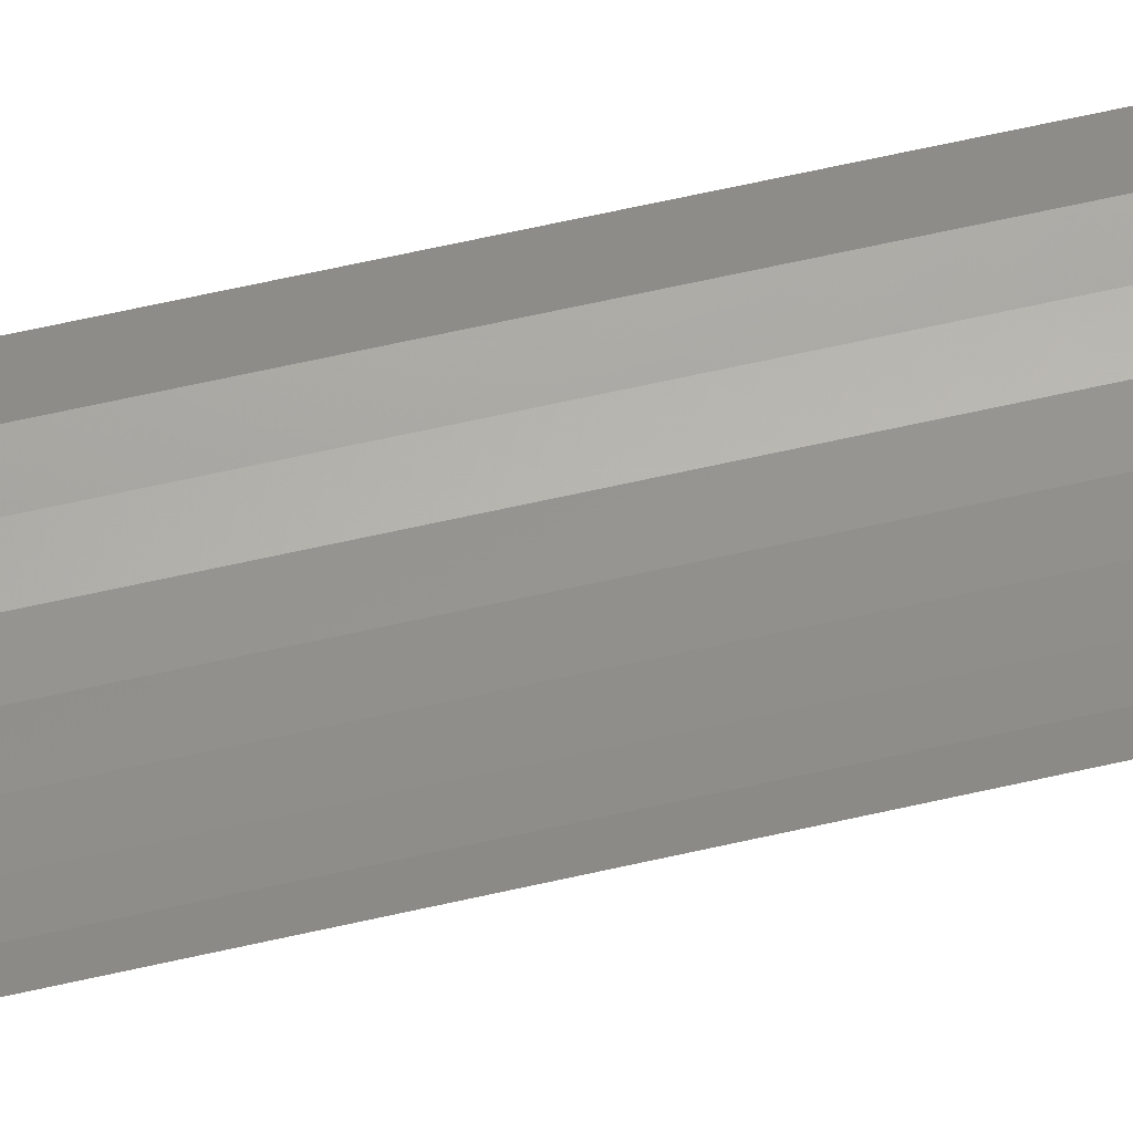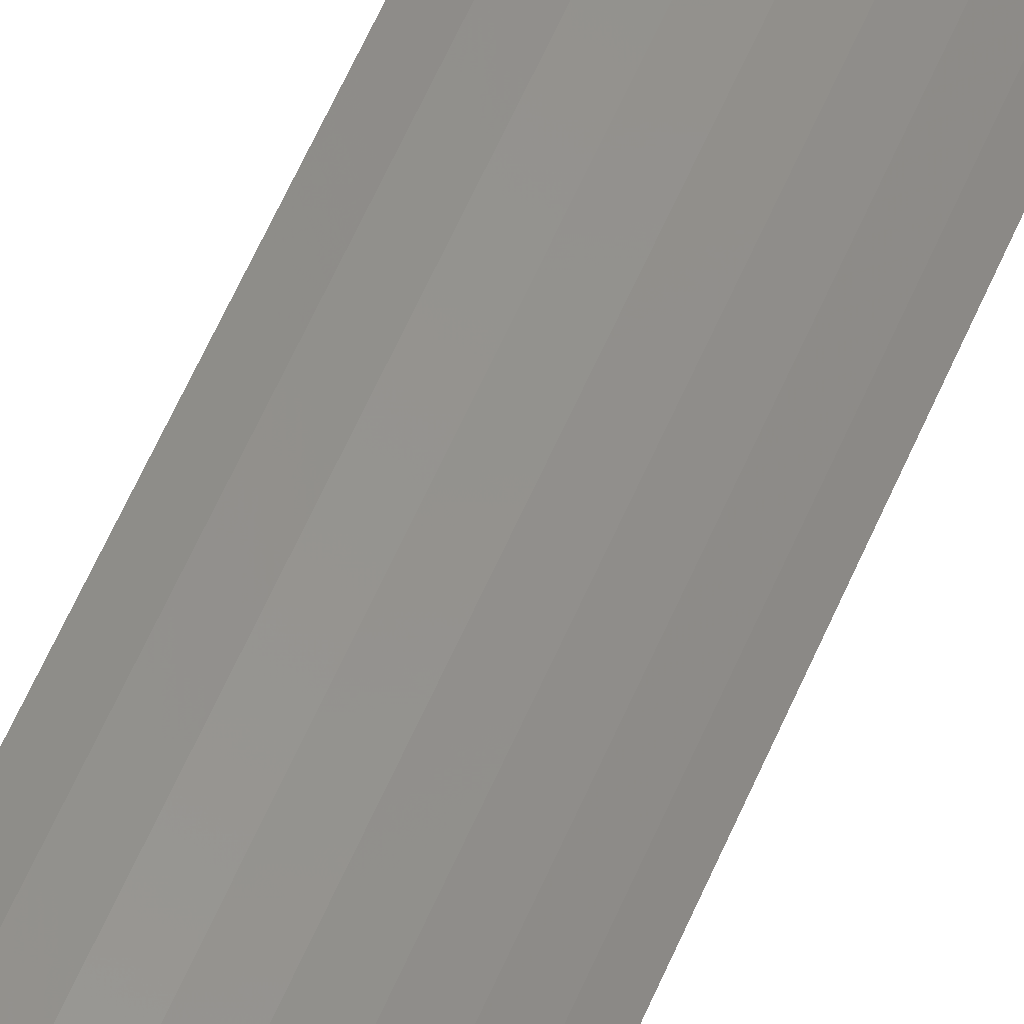
<metadata>
{"format":"stl","ext":"stl","renderer":"f3d","projection":"perspective","resolution":1024,"background":"white","views":[{"elev":54.8,"azim":-104.2,"up":"+Y"},{"elev":54.1,"azim":21.8,"up":"+Y"}]}
</metadata>
<code>
# stl→obj: 369 verts, 640 faces
v 0.4916 -0.1492 4.117
v 0.3876 -0.1083 4.117
v 0.3876 -0.1083 4.342
v 0.4916 -0.1492 4.342
v 0.4916 -0.1492 3.892
v 0.3876 -0.1083 3.892
v 0.4916 -0.1492 3.667
v 0.3876 -0.1083 3.667
v 0.4916 -0.1492 3.442
v 0.3876 -0.1083 3.442
v 0.4916 -0.1492 3.217
v 0.3876 -0.1083 3.217
v 0.4916 -0.1492 2.992
v 0.3876 -0.1083 2.992
v 0.4916 -0.1492 2.767
v 0.3876 -0.1083 2.767
v 0.4916 -0.1492 2.542
v 0.3876 -0.1083 2.542
v 0.4916 -0.1492 2.317
v 0.3876 -0.1083 2.317
v 0.4916 -0.1492 2.092
v 0.3876 -0.1083 2.092
v 0.4916 -0.1492 1.867
v 0.3876 -0.1083 1.867
v 0.4916 -0.1492 1.642
v 0.3876 -0.1083 1.642
v 1.358 -0.1083 7.267
v 1.254 -0.1492 7.267
v 1.254 -0.1492 7.492
v 1.358 -0.1083 7.492
v 1.136 -0.1796 7.267
v 1.136 -0.1796 7.492
v 1.007 -0.1984 7.267
v 1.007 -0.1984 7.492
v 0.8729 -0.2047 7.267
v 0.8729 -0.2047 7.492
v 0.739 -0.1984 7.267
v 0.739 -0.1984 7.492
v 0.6102 -0.1796 7.267
v 0.6102 -0.1796 7.492
v 0.4916 -0.1492 7.267
v 0.4916 -0.1492 7.492
v 0.3876 -0.1083 7.267
v 0.3876 -0.1083 7.492
v 0.4916 -0.1492 1.417
v 0.3876 -0.1083 1.417
v 0.4916 -0.1492 1.192
v 0.3876 -0.1083 1.192
v 0.4916 -0.1492 0.9674
v 0.3876 -0.1083 0.9674
v 0.4916 -0.1492 0.7424
v 0.3876 -0.1083 0.7424
v 0.4916 -0.1492 0.5174
v 0.3876 -0.1083 0.5174
v 0.4916 -0.1492 0.2924
v 0.3876 -0.1083 0.2924
v 0.4916 -0.1492 0.06745
v 0.3876 -0.1083 0.06745
v 0.4916 -0.1492 -0.1575
v 0.3876 -0.1083 -0.1575
v 0.4916 -0.1492 -0.3825
v 0.3876 -0.1083 -0.3825
v 0.4916 -0.1522 -0.6075
v 0.3876 -0.1194 -0.6075
v 0.4916 -0.1551 -0.8325
v 0.3876 -0.1306 -0.8325
v 0.4916 -0.1581 -1.057
v 0.3876 -0.1417 -1.057
v 0.4916 -0.161 -1.282
v 0.3876 -0.1528 -1.282
v 0.4916 -0.164 -1.507
v 0.3876 -0.164 -1.507
v 0.3876 -0.1083 4.567
v 0.4916 -0.1492 4.567
v 0.3876 -0.1083 4.792
v 0.4916 -0.1492 4.792
v 0.3876 -0.1083 5.017
v 0.4916 -0.1492 5.017
v 0.3876 -0.1083 5.242
v 0.4916 -0.1492 5.242
v 0.3876 -0.1083 5.467
v 0.4916 -0.1492 5.467
v 0.3876 -0.1083 5.692
v 0.4916 -0.1492 5.692
v 0.3876 -0.1083 5.917
v 0.4916 -0.1492 5.917
v 0.3876 -0.1083 6.142
v 0.4916 -0.1492 6.142
v 0.3876 -0.1083 6.367
v 0.4916 -0.1492 6.367
v 0.3876 -0.1083 6.592
v 0.4916 -0.1492 6.592
v 0.3876 -0.1083 6.817
v 0.4916 -0.1492 6.817
v 0.3876 -0.1083 7.042
v 0.4916 -0.1492 7.042
v 0.6102 -0.164 -1.507
v 0.6102 -0.1671 -1.282
v 0.6102 -0.1702 -1.057
v 0.6102 -0.1734 -0.8325
v 0.6102 -0.1765 -0.6075
v 0.6102 -0.1796 -0.3825
v 0.6102 -0.1796 -0.1575
v 0.6102 -0.1796 0.06745
v 0.6102 -0.1796 0.2924
v 0.6102 -0.1796 0.5174
v 0.6102 -0.1796 0.7424
v 0.6102 -0.1796 0.9674
v 0.6102 -0.1796 1.192
v 0.6102 -0.1796 1.417
v 0.6102 -0.1796 1.642
v 0.6102 -0.1796 1.867
v 0.6102 -0.1796 2.092
v 0.6102 -0.1796 2.317
v 0.6102 -0.1796 2.542
v 0.6102 -0.1796 2.767
v 0.6102 -0.1796 2.992
v 0.6102 -0.1796 3.217
v 0.6102 -0.1796 3.442
v 0.6102 -0.1796 3.667
v 0.6102 -0.1796 3.892
v 0.6102 -0.1796 4.117
v 0.6102 -0.1796 4.342
v 0.6102 -0.1796 4.567
v 0.6102 -0.1796 4.792
v 0.6102 -0.1796 5.017
v 0.6102 -0.1796 5.242
v 0.6102 -0.1796 5.467
v 0.6102 -0.1796 5.692
v 0.6102 -0.1796 5.917
v 0.6102 -0.1796 6.142
v 0.6102 -0.1796 6.367
v 0.6102 -0.1796 6.592
v 0.6102 -0.1796 6.817
v 0.6102 -0.1796 7.042
v 0.739 -0.164 -1.507
v 0.739 -0.1709 -1.282
v 0.739 -0.1777 -1.057
v 0.739 -0.1846 -0.8325
v 0.739 -0.1915 -0.6075
v 0.739 -0.1984 -0.3825
v 0.739 -0.1984 -0.1575
v 0.739 -0.1984 0.06745
v 0.739 -0.1984 0.2924
v 0.739 -0.1984 0.5174
v 0.739 -0.1984 0.7424
v 0.739 -0.1984 0.9674
v 0.739 -0.1984 1.192
v 0.739 -0.1984 1.417
v 0.739 -0.1984 1.642
v 0.739 -0.1984 1.867
v 0.739 -0.1984 2.092
v 0.739 -0.1984 2.317
v 0.739 -0.1984 2.542
v 0.739 -0.1984 2.767
v 0.739 -0.1984 2.992
v 0.739 -0.1984 3.217
v 0.739 -0.1984 3.442
v 0.739 -0.1984 3.667
v 0.739 -0.1984 3.892
v 0.739 -0.1984 4.117
v 0.739 -0.1984 4.342
v 0.739 -0.1984 4.567
v 0.739 -0.1984 4.792
v 0.739 -0.1984 5.017
v 0.739 -0.1984 5.242
v 0.739 -0.1984 5.467
v 0.739 -0.1984 5.692
v 0.739 -0.1984 5.917
v 0.739 -0.1984 6.142
v 0.739 -0.1984 6.367
v 0.739 -0.1984 6.592
v 0.739 -0.1984 6.817
v 0.739 -0.1984 7.042
v 0.8729 -0.164 -1.507
v 0.8729 -0.1721 -1.282
v 0.8729 -0.1803 -1.057
v 0.8729 -0.1884 -0.8325
v 0.8729 -0.1966 -0.6075
v 0.8729 -0.2047 -0.3825
v 0.8729 -0.2047 -0.1575
v 0.8729 -0.2047 0.06745
v 0.8729 -0.2047 0.2924
v 0.8729 -0.2047 0.5174
v 0.8729 -0.2047 0.7424
v 0.8729 -0.2047 0.9674
v 0.8729 -0.2047 1.192
v 0.8729 -0.2047 1.417
v 0.8729 -0.2047 1.642
v 0.8729 -0.2047 1.867
v 0.8729 -0.2047 2.092
v 0.8729 -0.2047 2.317
v 0.8729 -0.2047 2.542
v 0.8729 -0.2047 2.767
v 0.8729 -0.2047 2.992
v 0.8729 -0.2047 3.217
v 0.8729 -0.2047 3.442
v 0.8729 -0.2047 3.667
v 0.8729 -0.2047 3.892
v 0.8729 -0.2047 4.117
v 0.8729 -0.2047 4.342
v 0.8729 -0.2047 4.567
v 0.8729 -0.2047 4.792
v 0.8729 -0.2047 5.017
v 0.8729 -0.2047 5.242
v 0.8729 -0.2047 5.467
v 0.8729 -0.2047 5.692
v 0.8729 -0.2047 5.917
v 0.8729 -0.2047 6.142
v 0.8729 -0.2047 6.367
v 0.8729 -0.2047 6.592
v 0.8729 -0.2047 6.817
v 0.8729 -0.2047 7.042
v 1.007 -0.164 -1.507
v 1.007 -0.1709 -1.282
v 1.007 -0.1777 -1.057
v 1.007 -0.1846 -0.8325
v 1.007 -0.1915 -0.6075
v 1.007 -0.1984 -0.3825
v 1.007 -0.1984 -0.1575
v 1.007 -0.1984 0.06745
v 1.007 -0.1984 0.2924
v 1.007 -0.1984 0.5174
v 1.007 -0.1984 0.7424
v 1.007 -0.1984 0.9674
v 1.007 -0.1984 1.192
v 1.007 -0.1984 1.417
v 1.007 -0.1984 1.642
v 1.007 -0.1984 1.867
v 1.007 -0.1984 2.092
v 1.007 -0.1984 2.317
v 1.007 -0.1984 2.542
v 1.007 -0.1984 2.767
v 1.007 -0.1984 2.992
v 1.007 -0.1984 3.217
v 1.007 -0.1984 3.442
v 1.007 -0.1984 3.667
v 1.007 -0.1984 3.892
v 1.007 -0.1984 4.117
v 1.007 -0.1984 4.342
v 1.007 -0.1984 4.567
v 1.007 -0.1984 4.792
v 1.007 -0.1984 5.017
v 1.007 -0.1984 5.242
v 1.007 -0.1984 5.467
v 1.007 -0.1984 5.692
v 1.007 -0.1984 5.917
v 1.007 -0.1984 6.142
v 1.007 -0.1984 6.367
v 1.007 -0.1984 6.592
v 1.007 -0.1984 6.817
v 1.007 -0.1984 7.042
v 1.136 -0.164 -1.507
v 1.136 -0.1671 -1.282
v 1.136 -0.1702 -1.057
v 1.136 -0.1734 -0.8325
v 1.136 -0.1765 -0.6075
v 1.136 -0.1796 -0.3825
v 1.136 -0.1796 -0.1575
v 1.136 -0.1796 0.06745
v 1.136 -0.1796 0.2924
v 1.136 -0.1796 0.5174
v 1.136 -0.1796 0.7424
v 1.136 -0.1796 0.9674
v 1.136 -0.1796 1.192
v 1.136 -0.1796 1.417
v 1.136 -0.1796 1.642
v 1.136 -0.1796 1.867
v 1.136 -0.1796 2.092
v 1.136 -0.1796 2.317
v 1.136 -0.1796 2.542
v 1.136 -0.1796 2.767
v 1.136 -0.1796 2.992
v 1.136 -0.1796 3.217
v 1.136 -0.1796 3.442
v 1.136 -0.1796 3.667
v 1.136 -0.1796 3.892
v 1.136 -0.1796 4.117
v 1.136 -0.1796 4.342
v 1.136 -0.1796 4.567
v 1.136 -0.1796 4.792
v 1.136 -0.1796 5.017
v 1.136 -0.1796 5.242
v 1.136 -0.1796 5.467
v 1.136 -0.1796 5.692
v 1.136 -0.1796 5.917
v 1.136 -0.1796 6.142
v 1.136 -0.1796 6.367
v 1.136 -0.1796 6.592
v 1.136 -0.1796 6.817
v 1.136 -0.1796 7.042
v 1.254 -0.164 -1.507
v 1.254 -0.161 -1.282
v 1.254 -0.1581 -1.057
v 1.254 -0.1551 -0.8325
v 1.254 -0.1522 -0.6075
v 1.254 -0.1492 -0.3825
v 1.254 -0.1492 -0.1575
v 1.254 -0.1492 0.06745
v 1.254 -0.1492 0.2924
v 1.254 -0.1492 0.5174
v 1.254 -0.1492 0.7424
v 1.254 -0.1492 0.9674
v 1.254 -0.1492 1.192
v 1.254 -0.1492 1.417
v 1.254 -0.1492 1.642
v 1.254 -0.1492 1.867
v 1.254 -0.1492 2.092
v 1.254 -0.1492 2.317
v 1.254 -0.1492 2.542
v 1.254 -0.1492 2.767
v 1.254 -0.1492 2.992
v 1.254 -0.1492 3.217
v 1.254 -0.1492 3.442
v 1.254 -0.1492 3.667
v 1.254 -0.1492 3.892
v 1.254 -0.1492 4.117
v 1.254 -0.1492 4.342
v 1.254 -0.1492 4.567
v 1.254 -0.1492 4.792
v 1.254 -0.1492 5.017
v 1.254 -0.1492 5.242
v 1.254 -0.1492 5.467
v 1.254 -0.1492 5.692
v 1.254 -0.1492 5.917
v 1.254 -0.1492 6.142
v 1.254 -0.1492 6.367
v 1.254 -0.1492 6.592
v 1.254 -0.1492 6.817
v 1.254 -0.1492 7.042
v 1.358 -0.164 -1.507
v 1.358 -0.1528 -1.282
v 1.358 -0.1417 -1.057
v 1.358 -0.1306 -0.8325
v 1.358 -0.1194 -0.6075
v 1.358 -0.1083 -0.3825
v 1.358 -0.1083 -0.1575
v 1.358 -0.1083 0.06745
v 1.358 -0.1083 0.2924
v 1.358 -0.1083 0.5174
v 1.358 -0.1083 0.7424
v 1.358 -0.1083 0.9674
v 1.358 -0.1083 1.192
v 1.358 -0.1083 1.417
v 1.358 -0.1083 1.642
v 1.358 -0.1083 1.867
v 1.358 -0.1083 2.092
v 1.358 -0.1083 2.317
v 1.358 -0.1083 2.542
v 1.358 -0.1083 2.767
v 1.358 -0.1083 2.992
v 1.358 -0.1083 3.217
v 1.358 -0.1083 3.442
v 1.358 -0.1083 3.667
v 1.358 -0.1083 3.892
v 1.358 -0.1083 4.117
v 1.358 -0.1083 4.342
v 1.358 -0.1083 4.567
v 1.358 -0.1083 4.792
v 1.358 -0.1083 5.017
v 1.358 -0.1083 5.242
v 1.358 -0.1083 5.467
v 1.358 -0.1083 5.692
v 1.358 -0.1083 5.917
v 1.358 -0.1083 6.142
v 1.358 -0.1083 6.367
v 1.358 -0.1083 6.592
v 1.358 -0.1083 6.817
v 1.358 -0.1083 7.042
f 1 2 3
f 3 4 1
f 5 6 2
f 2 1 5
f 7 8 6
f 6 5 7
f 9 10 8
f 8 7 9
f 11 12 10
f 10 9 11
f 13 14 12
f 12 11 13
f 15 16 14
f 14 13 15
f 17 18 16
f 16 15 17
f 19 20 18
f 18 17 19
f 21 22 20
f 20 19 21
f 23 24 22
f 22 21 23
f 25 26 24
f 24 23 25
f 27 28 29
f 29 30 27
f 28 31 32
f 32 29 28
f 31 33 34
f 34 32 31
f 33 35 36
f 36 34 33
f 35 37 38
f 38 36 35
f 37 39 40
f 40 38 37
f 39 41 42
f 42 40 39
f 41 43 44
f 44 42 41
f 45 46 26
f 26 25 45
f 47 48 46
f 46 45 47
f 49 50 48
f 48 47 49
f 51 52 50
f 50 49 51
f 53 54 52
f 52 51 53
f 55 56 54
f 54 53 55
f 57 58 56
f 56 55 57
f 59 60 58
f 58 57 59
f 61 62 60
f 60 59 61
f 63 64 62
f 62 61 63
f 65 66 64
f 64 63 65
f 67 68 66
f 66 65 67
f 69 70 68
f 68 67 69
f 71 72 70
f 70 69 71
f 4 3 73
f 73 74 4
f 74 73 75
f 75 76 74
f 76 75 77
f 77 78 76
f 78 77 79
f 79 80 78
f 80 79 81
f 81 82 80
f 82 81 83
f 83 84 82
f 84 83 85
f 85 86 84
f 86 85 87
f 87 88 86
f 88 87 89
f 89 90 88
f 90 89 91
f 91 92 90
f 92 91 93
f 93 94 92
f 94 93 95
f 95 96 94
f 96 95 43
f 43 41 96
f 97 71 69
f 69 98 97
f 98 69 67
f 67 99 98
f 99 67 65
f 65 100 99
f 100 65 63
f 63 101 100
f 101 63 61
f 61 102 101
f 102 61 59
f 59 103 102
f 103 59 57
f 57 104 103
f 104 57 55
f 55 105 104
f 105 55 53
f 53 106 105
f 106 53 51
f 51 107 106
f 107 51 49
f 49 108 107
f 108 49 47
f 47 109 108
f 109 47 45
f 45 110 109
f 110 45 25
f 25 111 110
f 111 25 23
f 23 112 111
f 112 23 21
f 21 113 112
f 113 21 19
f 19 114 113
f 114 19 17
f 17 115 114
f 115 17 15
f 15 116 115
f 116 15 13
f 13 117 116
f 117 13 11
f 11 118 117
f 118 11 9
f 9 119 118
f 119 9 7
f 7 120 119
f 120 7 5
f 5 121 120
f 121 5 1
f 1 122 121
f 122 1 4
f 4 123 122
f 123 4 74
f 74 124 123
f 124 74 76
f 76 125 124
f 125 76 78
f 78 126 125
f 126 78 80
f 80 127 126
f 127 80 82
f 82 128 127
f 128 82 84
f 84 129 128
f 129 84 86
f 86 130 129
f 130 86 88
f 88 131 130
f 131 88 90
f 90 132 131
f 132 90 92
f 92 133 132
f 133 92 94
f 94 134 133
f 134 94 96
f 96 135 134
f 135 96 41
f 41 39 135
f 136 97 98
f 98 137 136
f 137 98 99
f 99 138 137
f 138 99 100
f 100 139 138
f 139 100 101
f 101 140 139
f 140 101 102
f 102 141 140
f 141 102 103
f 103 142 141
f 142 103 104
f 104 143 142
f 143 104 105
f 105 144 143
f 144 105 106
f 106 145 144
f 145 106 107
f 107 146 145
f 146 107 108
f 108 147 146
f 147 108 109
f 109 148 147
f 148 109 110
f 110 149 148
f 149 110 111
f 111 150 149
f 150 111 112
f 112 151 150
f 151 112 113
f 113 152 151
f 152 113 114
f 114 153 152
f 153 114 115
f 115 154 153
f 154 115 116
f 116 155 154
f 155 116 117
f 117 156 155
f 156 117 118
f 118 157 156
f 157 118 119
f 119 158 157
f 158 119 120
f 120 159 158
f 159 120 121
f 121 160 159
f 160 121 122
f 122 161 160
f 161 122 123
f 123 162 161
f 162 123 124
f 124 163 162
f 163 124 125
f 125 164 163
f 164 125 126
f 126 165 164
f 165 126 127
f 127 166 165
f 166 127 128
f 128 167 166
f 167 128 129
f 129 168 167
f 168 129 130
f 130 169 168
f 169 130 131
f 131 170 169
f 170 131 132
f 132 171 170
f 171 132 133
f 133 172 171
f 172 133 134
f 134 173 172
f 173 134 135
f 135 174 173
f 174 135 39
f 39 37 174
f 175 136 137
f 137 176 175
f 176 137 138
f 138 177 176
f 177 138 139
f 139 178 177
f 178 139 140
f 140 179 178
f 179 140 141
f 141 180 179
f 180 141 142
f 142 181 180
f 181 142 143
f 143 182 181
f 182 143 144
f 144 183 182
f 183 144 145
f 145 184 183
f 184 145 146
f 146 185 184
f 185 146 147
f 147 186 185
f 186 147 148
f 148 187 186
f 187 148 149
f 149 188 187
f 188 149 150
f 150 189 188
f 189 150 151
f 151 190 189
f 190 151 152
f 152 191 190
f 191 152 153
f 153 192 191
f 192 153 154
f 154 193 192
f 193 154 155
f 155 194 193
f 194 155 156
f 156 195 194
f 195 156 157
f 157 196 195
f 196 157 158
f 158 197 196
f 197 158 159
f 159 198 197
f 198 159 160
f 160 199 198
f 199 160 161
f 161 200 199
f 200 161 162
f 162 201 200
f 201 162 163
f 163 202 201
f 202 163 164
f 164 203 202
f 203 164 165
f 165 204 203
f 204 165 166
f 166 205 204
f 205 166 167
f 167 206 205
f 206 167 168
f 168 207 206
f 207 168 169
f 169 208 207
f 208 169 170
f 170 209 208
f 209 170 171
f 171 210 209
f 210 171 172
f 172 211 210
f 211 172 173
f 173 212 211
f 212 173 174
f 174 213 212
f 213 174 37
f 37 35 213
f 214 175 176
f 176 215 214
f 215 176 177
f 177 216 215
f 216 177 178
f 178 217 216
f 217 178 179
f 179 218 217
f 218 179 180
f 180 219 218
f 219 180 181
f 181 220 219
f 220 181 182
f 182 221 220
f 221 182 183
f 183 222 221
f 222 183 184
f 184 223 222
f 223 184 185
f 185 224 223
f 224 185 186
f 186 225 224
f 225 186 187
f 187 226 225
f 226 187 188
f 188 227 226
f 227 188 189
f 189 228 227
f 228 189 190
f 190 229 228
f 229 190 191
f 191 230 229
f 230 191 192
f 192 231 230
f 231 192 193
f 193 232 231
f 232 193 194
f 194 233 232
f 233 194 195
f 195 234 233
f 234 195 196
f 196 235 234
f 235 196 197
f 197 236 235
f 236 197 198
f 198 237 236
f 237 198 199
f 199 238 237
f 238 199 200
f 200 239 238
f 239 200 201
f 201 240 239
f 240 201 202
f 202 241 240
f 241 202 203
f 203 242 241
f 242 203 204
f 204 243 242
f 243 204 205
f 205 244 243
f 244 205 206
f 206 245 244
f 245 206 207
f 207 246 245
f 246 207 208
f 208 247 246
f 247 208 209
f 209 248 247
f 248 209 210
f 210 249 248
f 249 210 211
f 211 250 249
f 250 211 212
f 212 251 250
f 251 212 213
f 213 252 251
f 252 213 35
f 35 33 252
f 253 214 215
f 215 254 253
f 254 215 216
f 216 255 254
f 255 216 217
f 217 256 255
f 256 217 218
f 218 257 256
f 257 218 219
f 219 258 257
f 258 219 220
f 220 259 258
f 259 220 221
f 221 260 259
f 260 221 222
f 222 261 260
f 261 222 223
f 223 262 261
f 262 223 224
f 224 263 262
f 263 224 225
f 225 264 263
f 264 225 226
f 226 265 264
f 265 226 227
f 227 266 265
f 266 227 228
f 228 267 266
f 267 228 229
f 229 268 267
f 268 229 230
f 230 269 268
f 269 230 231
f 231 270 269
f 270 231 232
f 232 271 270
f 271 232 233
f 233 272 271
f 272 233 234
f 234 273 272
f 273 234 235
f 235 274 273
f 274 235 236
f 236 275 274
f 275 236 237
f 237 276 275
f 276 237 238
f 238 277 276
f 277 238 239
f 239 278 277
f 278 239 240
f 240 279 278
f 279 240 241
f 241 280 279
f 280 241 242
f 242 281 280
f 281 242 243
f 243 282 281
f 282 243 244
f 244 283 282
f 283 244 245
f 245 284 283
f 284 245 246
f 246 285 284
f 285 246 247
f 247 286 285
f 286 247 248
f 248 287 286
f 287 248 249
f 249 288 287
f 288 249 250
f 250 289 288
f 289 250 251
f 251 290 289
f 290 251 252
f 252 291 290
f 291 252 33
f 33 31 291
f 292 253 254
f 254 293 292
f 293 254 255
f 255 294 293
f 294 255 256
f 256 295 294
f 295 256 257
f 257 296 295
f 296 257 258
f 258 297 296
f 297 258 259
f 259 298 297
f 298 259 260
f 260 299 298
f 299 260 261
f 261 300 299
f 300 261 262
f 262 301 300
f 301 262 263
f 263 302 301
f 302 263 264
f 264 303 302
f 303 264 265
f 265 304 303
f 304 265 266
f 266 305 304
f 305 266 267
f 267 306 305
f 306 267 268
f 268 307 306
f 307 268 269
f 269 308 307
f 308 269 270
f 270 309 308
f 309 270 271
f 271 310 309
f 310 271 272
f 272 311 310
f 311 272 273
f 273 312 311
f 312 273 274
f 274 313 312
f 313 274 275
f 275 314 313
f 314 275 276
f 276 315 314
f 315 276 277
f 277 316 315
f 316 277 278
f 278 317 316
f 317 278 279
f 279 318 317
f 318 279 280
f 280 319 318
f 319 280 281
f 281 320 319
f 320 281 282
f 282 321 320
f 321 282 283
f 283 322 321
f 322 283 284
f 284 323 322
f 323 284 285
f 285 324 323
f 286 325 324
f 324 285 286
f 325 286 287
f 287 326 325
f 326 287 288
f 288 327 326
f 327 288 289
f 289 328 327
f 328 289 290
f 290 329 328
f 329 290 291
f 291 330 329
f 330 291 31
f 31 28 330
f 331 292 293
f 293 332 331
f 332 293 294
f 294 333 332
f 333 294 295
f 295 334 333
f 334 295 296
f 296 335 334
f 335 296 297
f 297 336 335
f 336 297 298
f 298 337 336
f 337 298 299
f 299 338 337
f 338 299 300
f 300 339 338
f 339 300 301
f 301 340 339
f 340 301 302
f 302 341 340
f 341 302 303
f 303 342 341
f 342 303 304
f 304 343 342
f 343 304 305
f 305 344 343
f 344 305 306
f 306 345 344
f 345 306 307
f 307 346 345
f 346 307 308
f 308 347 346
f 347 308 309
f 309 348 347
f 348 309 310
f 310 349 348
f 349 310 311
f 311 350 349
f 350 311 312
f 312 351 350
f 351 312 313
f 313 352 351
f 352 313 314
f 314 353 352
f 353 314 315
f 315 354 353
f 354 315 316
f 316 355 354
f 355 316 317
f 317 356 355
f 356 317 318
f 318 357 356
f 357 318 319
f 319 358 357
f 358 319 320
f 320 359 358
f 359 320 321
f 321 360 359
f 360 321 322
f 322 361 360
f 361 322 323
f 323 362 361
f 362 323 324
f 324 363 362
f 325 364 363
f 363 324 325
f 364 325 326
f 326 365 364
f 365 326 327
f 327 366 365
f 366 327 328
f 328 367 366
f 367 328 329
f 329 368 367
f 368 329 330
f 330 369 368
f 369 330 28
f 28 27 369

</code>
